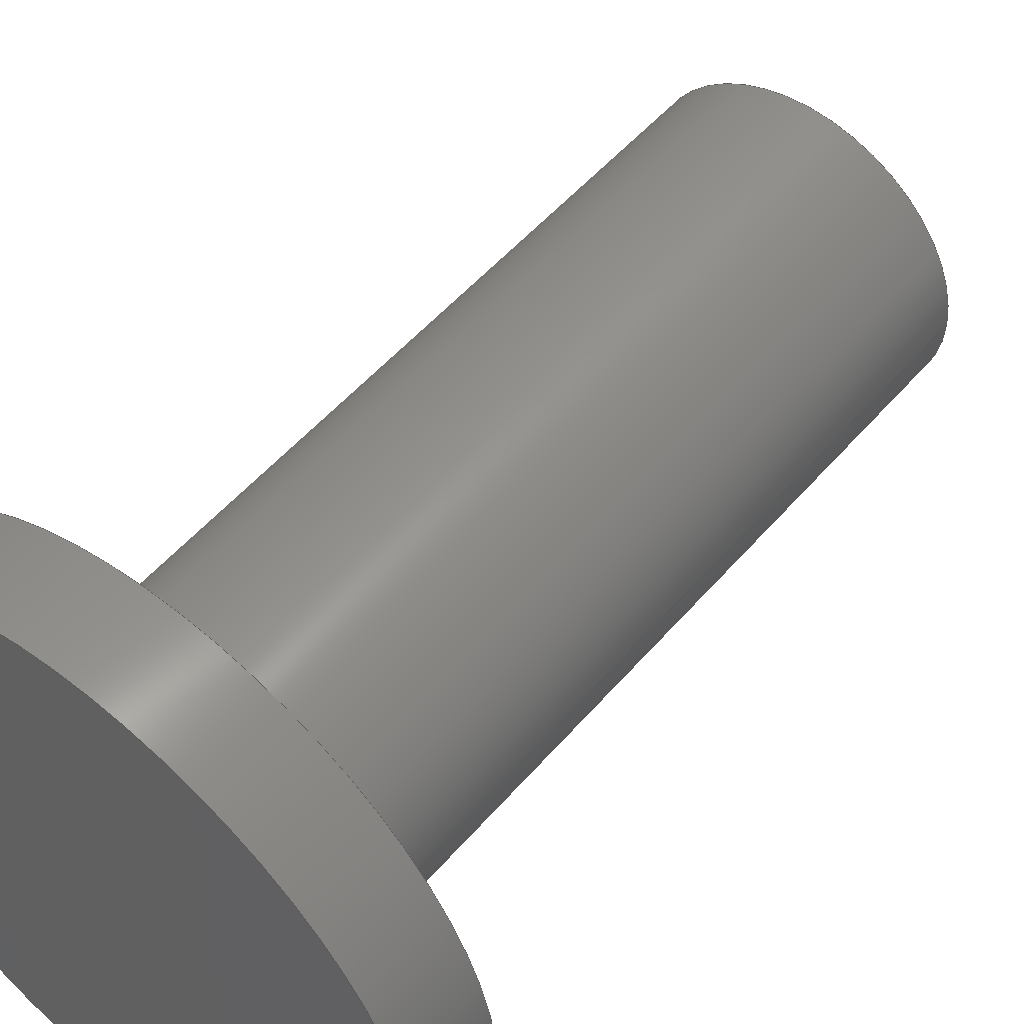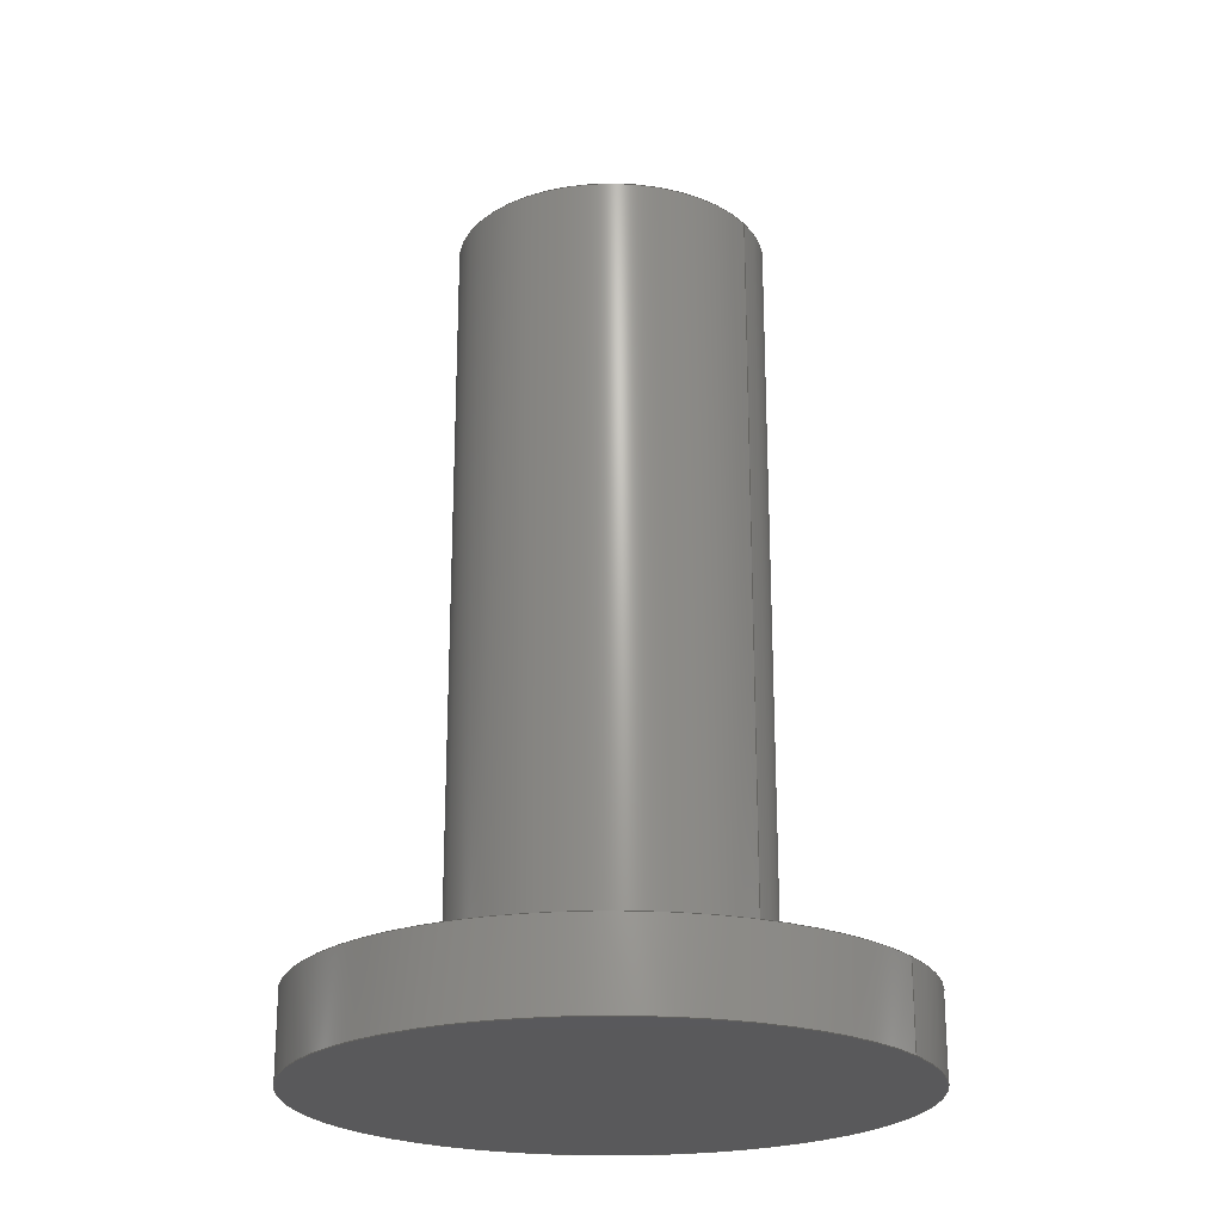
<metadata>
{"format":"step","ext":"step","renderer":"f3d","projection":"perspective","resolution":1024,"background":"white","views":[{"elev":52.1,"azim":-140.7,"up":"+Y"},{"elev":-22.4,"azim":31.7,"up":"+Z"}]}
</metadata>
<code>
ISO-10303-21;
DATA;
#1 = CARTESIAN_POINT ( 'NONE',  ( -35.3, 0, 10 ) ) ;
#2 = EDGE_LOOP ( 'NONE', ( #183, #281, #159, #169 ) ) ;
#3 = PLANE ( 'NONE',  #27 ) ;
#4 = APPROVAL_PERSON_ORGANIZATION ( #74, #151, #245 ) ;
#5 = DIRECTION ( 'NONE',  ( 0, 0, 1 ) ) ;
#6 = EDGE_CURVE ( 'NONE', #121, #94, #149, .T. ) ;
#7 = DIRECTION ( 'NONE',  ( 0, 0, -1 ) ) ;
#8 = DIRECTION ( 'NONE',  ( -1, 0, 0 ) ) ;
#9 = DIRECTION ( 'NONE',  ( 1, 0, 0 ) ) ;
#10 = PERSON_AND_ORGANIZATION ( #14, #252 ) ;
#11 = LINE ( 'NONE', #291, #163 ) ;
#12 = CC_DESIGN_PERSON_AND_ORGANIZATION_ASSIGNMENT ( #186, #220, ( #265 ) ) ;
#13 = ORIENTED_EDGE ( 'NONE', *, *, #103, .T. ) ;
#14 = PERSON ( 'UNSPECIFIED', 'UNSPECIFIED', 'UNSPECIFIED', ('UNSPECIFIED'), ('UNSPECIFIED'), ('UNSPECIFIED') ) ;
#15 = DIRECTION ( 'NONE',  ( 1, 0, -0 ) ) ;
#16 = MECHANICAL_CONTEXT ( 'NONE', #248, 'mechanical' ) ;
#17 = EDGE_LOOP ( 'NONE', ( #23, #115, #86, #69 ) ) ;
#18 = ADVANCED_FACE ( 'NONE', ( #182 ), #128, .T. ) ;
#19 = EDGE_CURVE ( 'NONE', #222, #94, #97, .T. ) ;
#20 = ORIENTED_EDGE ( 'NONE', *, *, #103, .F. ) ;
#21 = CALENDAR_DATE ( 2020, 15, 5 ) ;
#22 = LINE ( 'NONE', #40, #76 ) ;
#23 = ORIENTED_EDGE ( 'NONE', *, *, #6, .T. ) ;
#24 = ADVANCED_FACE ( 'NONE', ( #72 ), #54, .T. ) ;
#25 = CIRCLE ( 'NONE', #199, 35.3 ) ;
#26 = VERTEX_POINT ( 'NONE', #1 ) ;
#27 = AXIS2_PLACEMENT_3D ( 'NONE', #145, #5, #261 ) ;
#28 = APPROVAL_DATE_TIME ( #302, #98 ) ;
#29 = VECTOR ( 'NONE', #102, 1000 ) ;
#30 = ORIENTED_EDGE ( 'NONE', *, *, #134, .T. ) ;
#31 = CC_DESIGN_PERSON_AND_ORGANIZATION_ASSIGNMENT ( #288, #273, ( #224 ) ) ;
#32 = CARTESIAN_POINT ( 'NONE',  ( -18.23, 0, 100 ) ) ;
#33 = DIRECTION ( 'NONE',  ( -0, -0, -1 ) ) ;
#34 = VECTOR ( 'NONE', #122, 1000 ) ;
#35 = EDGE_LOOP ( 'NONE', ( #305, #280 ) ) ;
#36 = DIRECTION ( 'NONE',  ( 0, 0, -1 ) ) ;
#37 = DIRECTION ( 'NONE',  ( -0, -0, -1 ) ) ;
#38 = PERSON_AND_ORGANIZATION ( #14, #252 ) ;
#39 = CYLINDRICAL_SURFACE ( 'NONE', #290, 18.23 ) ;
#40 = CARTESIAN_POINT ( 'NONE',  ( 18.23, 2.232e-15, 110 ) ) ;
#41 = CARTESIAN_POINT ( 'NONE',  ( -2.226, 0, 110 ) ) ;
#42 = CARTESIAN_POINT ( 'NONE',  ( 0, 0, 10 ) ) ;
#43 = CARTESIAN_POINT ( 'NONE',  ( 35.3, 4.324e-15, 0 ) ) ;
#44 = SHAPE_DEFINITION_REPRESENTATION ( #188, #77 ) ;
#45 = APPROVAL_STATUS ( 'not_yet_approved' ) ;
#46 = ORIENTED_EDGE ( 'NONE', *, *, #210, .T. ) ;
#47 = APPROVAL_ROLE ( '' ) ;
#48 = EDGE_CURVE ( 'NONE', #73, #60, #155, .T. ) ;
#49 = CC_DESIGN_APPROVAL ( #178, ( #207 ) ) ;
#50 = CLOSED_SHELL ( 'NONE', ( #156, #18, #24, #278, #204, #113, #138, #158, #116 ) ) ;
#51 = PERSON_AND_ORGANIZATION ( #14, #252 ) ;
#52 = DIRECTION ( 'NONE',  ( -1, 0, 0 ) ) ;
#53 = DATE_AND_TIME ( #21, #111 ) ;
#54 = CYLINDRICAL_SURFACE ( 'NONE', #276, 35.3 ) ;
#55 = CARTESIAN_POINT ( 'NONE',  ( -18.23, 0, 10 ) ) ;
#56 = DIRECTION ( 'NONE',  ( 0, 0, 1 ) ) ;
#57 = CARTESIAN_POINT ( 'NONE',  ( 0, 0, 110 ) ) ;
#58 = APPROVAL_PERSON_ORGANIZATION ( #38, #178, #173 ) ;
#59 = EDGE_CURVE ( 'NONE', #26, #225, #25, .T. ) ;
#60 = VERTEX_POINT ( 'NONE', #55 ) ;
#61 = DIRECTION ( 'NONE',  ( 0, 0, -1 ) ) ;
#62 = DIRECTION ( 'NONE',  ( -1, 0, 0 ) ) ;
#63 = CC_DESIGN_DATE_AND_TIME_ASSIGNMENT ( #285, #219, ( #224 ) ) ;
#64 = LINE ( 'NONE', #67, #298 ) ;
#65 = DIRECTION ( 'NONE',  ( 1, 0, -0 ) ) ;
#66 = ORIENTED_EDGE ( 'NONE', *, *, #227, .F. ) ;
#67 = CARTESIAN_POINT ( 'NONE',  ( -18.23, 0, 110 ) ) ;
#68 = PERSON_AND_ORGANIZATION_ROLE ( 'creator' ) ;
#69 = ORIENTED_EDGE ( 'NONE', *, *, #244, .F. ) ;
#70 = APPROVAL_PERSON_ORGANIZATION ( #263, #98, #47 ) ;
#71 = APPROVAL_STATUS ( 'not_yet_approved' ) ;
#72 = FACE_OUTER_BOUND ( 'NONE', #78, .T. ) ;
#73 = VERTEX_POINT ( 'NONE', #124 ) ;
#74 = PERSON_AND_ORGANIZATION ( #14, #252 ) ;
#75 = EDGE_CURVE ( 'NONE', #225, #229, #93, .T. ) ;
#76 = VECTOR ( 'NONE', #82, 1000 ) ;
#77 = ADVANCED_BREP_SHAPE_REPRESENTATION ( 'pointer_Default_sldprt', ( #218, #297 ), #180 ) ;
#78 = EDGE_LOOP ( 'NONE', ( #209, #253, #13, #251 ) ) ;
#79 = CC_DESIGN_APPROVAL ( #98, ( #224 ) ) ;
#80 = CARTESIAN_POINT ( 'NONE',  ( 0, 0, 10 ) ) ;
#81 = DIRECTION ( 'NONE',  ( 1, 0, 0 ) ) ;
#82 = DIRECTION ( 'NONE',  ( -0, -0, -1 ) ) ;
#83 = AXIS2_PLACEMENT_3D ( 'NONE', #269, #271, #65 ) ;
#84 = PERSON_AND_ORGANIZATION ( #14, #252 ) ;
#85 = DIRECTION ( 'NONE',  ( 1, 0, 0 ) ) ;
#86 = ORIENTED_EDGE ( 'NONE', *, *, #48, .T. ) ;
#87 = PLANE ( 'NONE',  #127 ) ;
#88 = CIRCLE ( 'NONE', #140, 18.23 ) ;
#89 =( LENGTH_UNIT ( ) NAMED_UNIT ( * ) SI_UNIT ( .MILLI., .METRE. ) );
#90 =( NAMED_UNIT ( * ) PLANE_ANGLE_UNIT ( ) SI_UNIT ( $, .RADIAN. ) );
#91 = AXIS2_PLACEMENT_3D ( 'NONE', #286, #56, #211 ) ;
#92 = DATE_AND_TIME ( #167, #193 ) ;
#93 = LINE ( 'NONE', #257, #34 ) ;
#94 = VERTEX_POINT ( 'NONE', #125 ) ;
#95 = CC_DESIGN_SECURITY_CLASSIFICATION ( #224, ( #207 ) ) ;
#96 = CONICAL_SURFACE ( 'NONE', #236, 2.226, 1.012 ) ;
#97 = LINE ( 'NONE', #303, #29 ) ;
#98 = APPROVAL ( #45, 'UNSPECIFIED' ) ;
#99 = UNCERTAINTY_MEASURE_WITH_UNIT (LENGTH_MEASURE( 1e-05 ), #89, 'distance_accuracy_value', 'NONE');
#100 = CARTESIAN_POINT ( 'NONE',  ( 0, 0, 10 ) ) ;
#101 = CARTESIAN_POINT ( 'NONE',  ( 0, 0, 110 ) ) ;
#102 = DIRECTION ( 'NONE',  ( 0.848, 1.039e-16, -0.5299 ) ) ;
#103 = EDGE_CURVE ( 'NONE', #229, #226, #304, .T. ) ;
#104 = CARTESIAN_POINT ( 'NONE',  ( 0, 0, 0 ) ) ;
#105 = DIRECTION ( 'NONE',  ( 0, 0, 1 ) ) ;
#106 = DIRECTION ( 'NONE',  ( 0, 0, 1 ) ) ;
#107 = CARTESIAN_POINT ( 'NONE',  ( 0, 0, 100 ) ) ;
#108 = DIRECTION ( 'NONE',  ( 1, 0, 0 ) ) ;
#109 = ORIENTED_EDGE ( 'NONE', *, *, #134, .F. ) ;
#110 = PERSON_AND_ORGANIZATION_ROLE ( 'creator' ) ;
#111 = LOCAL_TIME ( 8, 23, 9, #228 ) ;
#112 = DIRECTION ( 'NONE',  ( 0, 0, 1 ) ) ;
#113 = ADVANCED_FACE ( 'NONE', ( #208 ), #3, .F. ) ;
#114 = FACE_OUTER_BOUND ( 'NONE', #130, .T. ) ;
#115 = ORIENTED_EDGE ( 'NONE', *, *, #221, .T. ) ;
#116 = ADVANCED_FACE ( 'NONE', ( #223 ), #272, .T. ) ;
#117 = EDGE_LOOP ( 'NONE', ( #166, #203, #172, #131 ) ) ;
#118 = EDGE_CURVE ( 'NONE', #26, #226, #11, .T. ) ;
#119 = LINE ( 'NONE', #41, #133 ) ;
#120 = PRODUCT_DEFINITION ( 'UNKNOWN', '', #207, #246 ) ;
#121 = VERTEX_POINT ( 'NONE', #32 ) ;
#122 = DIRECTION ( 'NONE',  ( -0, -0, -1 ) ) ;
#123 = EDGE_LOOP ( 'NONE', ( #295, #250 ) ) ;
#124 = CARTESIAN_POINT ( 'NONE',  ( 18.23, 2.232e-15, 10 ) ) ;
#125 = CARTESIAN_POINT ( 'NONE',  ( 18.23, 2.232e-15, 100 ) ) ;
#126 = APPROVAL_DATE_TIME ( #300, #151 ) ;
#127 = AXIS2_PLACEMENT_3D ( 'NONE', #147, #150, #15 ) ;
#128 = CYLINDRICAL_SURFACE ( 'NONE', #282, 18.23 ) ;
#129 = DIRECTION ( 'NONE',  ( 0, 0, 1 ) ) ;
#130 = EDGE_LOOP ( 'NONE', ( #136, #216, #232, #174 ) ) ;
#131 = ORIENTED_EDGE ( 'NONE', *, *, #227, .T. ) ;
#132 = APPLICATION_PROTOCOL_DEFINITION ( 'international standard', 'config_control_design', 1994, #243 ) ;
#133 = VECTOR ( 'NONE', #287, 1000 ) ;
#134 = EDGE_CURVE ( 'NONE', #299, #222, #152, .T. ) ;
#135 = PERSON_AND_ORGANIZATION_ROLE ( 'design_supplier' ) ;
#136 = ORIENTED_EDGE ( 'NONE', *, *, #221, .F. ) ;
#137 = CC_DESIGN_PERSON_AND_ORGANIZATION_ASSIGNMENT ( #51, #110, ( #207 ) ) ;
#138 = ADVANCED_FACE ( 'NONE', ( #114 ), #39, .T. ) ;
#139 = COORDINATED_UNIVERSAL_TIME_OFFSET ( 5, 30, .AHEAD. ) ;
#140 = AXIS2_PLACEMENT_3D ( 'NONE', #107, #61, #9 ) ;
#141 = LOCAL_TIME ( 8, 23, 9, #213 ) ;
#142 = EDGE_LOOP ( 'NONE', ( #192, #109, #46, #267 ) ) ;
#143 = DIRECTION ( 'NONE',  ( 0, 0, 1 ) ) ;
#144 = CIRCLE ( 'NONE', #157, 2.226 ) ;
#145 = CARTESIAN_POINT ( 'NONE',  ( 0, 0, 0 ) ) ;
#146 = AXIS2_PLACEMENT_3D ( 'NONE', #237, #105, #171 ) ;
#147 = CARTESIAN_POINT ( 'NONE',  ( 0, 0, 10 ) ) ;
#148 = COORDINATED_UNIVERSAL_TIME_OFFSET ( 5, 30, .AHEAD. ) ;
#149 = CIRCLE ( 'NONE', #165, 18.23 ) ;
#150 = DIRECTION ( 'NONE',  ( 0, 0, 1 ) ) ;
#151 = APPROVAL ( #71, 'UNSPECIFIED' ) ;
#152 = CIRCLE ( 'NONE', #146, 2.226 ) ;
#153 = DATE_TIME_ROLE ( 'creation_date' ) ;
#154 = LOCAL_TIME ( 8, 23, 9, #148 ) ;
#155 = CIRCLE ( 'NONE', #91, 18.23 ) ;
#156 = ADVANCED_FACE ( 'NONE', ( #240 ), #96, .T. ) ;
#157 = AXIS2_PLACEMENT_3D ( 'NONE', #289, #241, #85 ) ;
#158 = ADVANCED_FACE ( 'NONE', ( #205 ), #191, .T. ) ;
#159 = ORIENTED_EDGE ( 'NONE', *, *, #6, .F. ) ;
#160 = EDGE_CURVE ( 'NONE', #225, #26, #279, .T. ) ;
#161 = CC_DESIGN_APPROVAL ( #151, ( #120 ) ) ;
#162 = CARTESIAN_POINT ( 'NONE',  ( 0, 0, 110 ) ) ;
#163 = VECTOR ( 'NONE', #189, 1000 ) ;
#164 = DIRECTION ( 'NONE',  ( 1, 0, 0 ) ) ;
#165 = AXIS2_PLACEMENT_3D ( 'NONE', #233, #184, #81 ) ;
#166 = ORIENTED_EDGE ( 'NONE', *, *, #75, .F. ) ;
#167 = CALENDAR_DATE ( 2020, 15, 5 ) ;
#168 = DIRECTION ( 'NONE',  ( -0, -0, -1 ) ) ;
#169 = ORIENTED_EDGE ( 'NONE', *, *, #210, .F. ) ;
#170 = AXIS2_PLACEMENT_3D ( 'NONE', #104, #129, #266 ) ;
#171 = DIRECTION ( 'NONE',  ( 1, 0, 0 ) ) ;
#172 = ORIENTED_EDGE ( 'NONE', *, *, #118, .T. ) ;
#173 = APPROVAL_ROLE ( '' ) ;
#174 = ORIENTED_EDGE ( 'NONE', *, *, #260, .T. ) ;
#175 = EDGE_CURVE ( 'NONE', #222, #299, #144, .T. ) ;
#176 = SECURITY_CLASSIFICATION_LEVEL ( 'unclassified' ) ;
#177 = FACE_OUTER_BOUND ( 'NONE', #35, .T. ) ;
#178 = APPROVAL ( #200, 'UNSPECIFIED' ) ;
#179 = AXIS2_PLACEMENT_3D ( 'NONE', #162, #36, #187 ) ;
#180 =( GEOMETRIC_REPRESENTATION_CONTEXT ( 3 ) GLOBAL_UNCERTAINTY_ASSIGNED_CONTEXT ( ( #99 ) ) GLOBAL_UNIT_ASSIGNED_CONTEXT ( ( #89, #90, #277 ) ) REPRESENTATION_CONTEXT ( 'NONE', 'WORKASPACE' ) );
#181 = CALENDAR_DATE ( 2020, 15, 5 ) ;
#182 = FACE_OUTER_BOUND ( 'NONE', #17, .T. ) ;
#183 = ORIENTED_EDGE ( 'NONE', *, *, #175, .F. ) ;
#184 = DIRECTION ( 'NONE',  ( 0, 0, -1 ) ) ;
#185 = DIRECTION ( 'NONE',  ( -0, -0, -1 ) ) ;
#186 = PERSON_AND_ORGANIZATION ( #14, #252 ) ;
#187 = DIRECTION ( 'NONE',  ( -1, 0, 0 ) ) ;
#188 = PRODUCT_DEFINITION_SHAPE ( 'NONE', 'NONE',  #120 ) ;
#189 = DIRECTION ( 'NONE',  ( -0, -0, -1 ) ) ;
#190 = AXIS2_PLACEMENT_3D ( 'NONE', #259, #143, #164 ) ;
#191 = PLANE ( 'NONE',  #83 ) ;
#192 = ORIENTED_EDGE ( 'NONE', *, *, #19, .F. ) ;
#193 = LOCAL_TIME ( 8, 23, 9, #139 ) ;
#194 = CARTESIAN_POINT ( 'NONE',  ( 0, 0, 110 ) ) ;
#195 = ORIENTED_EDGE ( 'NONE', *, *, #175, .T. ) ;
#196 = DIRECTION ( 'NONE',  ( 1, 0, 0 ) ) ;
#197 = AXIS2_PLACEMENT_3D ( 'NONE', #214, #106, #108 ) ;
#198 = CARTESIAN_POINT ( 'NONE',  ( 0, 0, 10 ) ) ;
#199 = AXIS2_PLACEMENT_3D ( 'NONE', #100, #234, #256 ) ;
#200 = APPROVAL_STATUS ( 'not_yet_approved' ) ;
#201 = CARTESIAN_POINT ( 'NONE',  ( 0, 0, 0 ) ) ;
#202 = CC_DESIGN_DATE_AND_TIME_ASSIGNMENT ( #92, #153, ( #120 ) ) ;
#203 = ORIENTED_EDGE ( 'NONE', *, *, #59, .F. ) ;
#204 = ADVANCED_FACE ( 'NONE', ( #284, #177 ), #87, .T. ) ;
#205 = FACE_OUTER_BOUND ( 'NONE', #294, .T. ) ;
#206 = EDGE_CURVE ( 'NONE', #94, #121, #88, .T. ) ;
#207 = PRODUCT_DEFINITION_FORMATION_WITH_SPECIFIED_SOURCE ( 'ANY', '', #265, .NOT_KNOWN. ) ;
#208 = FACE_OUTER_BOUND ( 'NONE', #255, .T. ) ;
#209 = ORIENTED_EDGE ( 'NONE', *, *, #160, .F. ) ;
#210 = EDGE_CURVE ( 'NONE', #299, #121, #119, .T. ) ;
#211 = DIRECTION ( 'NONE',  ( 1, 0, 0 ) ) ;
#212 = DIRECTION ( 'NONE',  ( -1, 0, 0 ) ) ;
#213 = COORDINATED_UNIVERSAL_TIME_OFFSET ( 5, 30, .AHEAD. ) ;
#214 = CARTESIAN_POINT ( 'NONE',  ( 0, 0, 10 ) ) ;
#215 = DIRECTION ( 'NONE',  ( 0, 0, 1 ) ) ;
#216 = ORIENTED_EDGE ( 'NONE', *, *, #206, .T. ) ;
#217 = DIRECTION ( 'NONE',  ( -0, -0, -1 ) ) ;
#218 = MANIFOLD_SOLID_BREP ( 'Chamfer1', #50 ) ;
#219 = DATE_TIME_ROLE ( 'classification_date' ) ;
#220 = PERSON_AND_ORGANIZATION_ROLE ( 'design_owner' ) ;
#221 = EDGE_CURVE ( 'NONE', #94, #73, #22, .T. ) ;
#222 = VERTEX_POINT ( 'NONE', #293 ) ;
#223 = FACE_OUTER_BOUND ( 'NONE', #142, .T. ) ;
#224 = SECURITY_CLASSIFICATION ( '', '', #176 ) ;
#225 = VERTEX_POINT ( 'NONE', #238 ) ;
#226 = VERTEX_POINT ( 'NONE', #270 ) ;
#227 = EDGE_CURVE ( 'NONE', #226, #229, #258, .T. ) ;
#228 = COORDINATED_UNIVERSAL_TIME_OFFSET ( 5, 30, .AHEAD. ) ;
#229 = VERTEX_POINT ( 'NONE', #43 ) ;
#230 = CC_DESIGN_PERSON_AND_ORGANIZATION_ASSIGNMENT ( #84, #135, ( #207 ) ) ;
#231 = CYLINDRICAL_SURFACE ( 'NONE', #268, 35.3 ) ;
#232 = ORIENTED_EDGE ( 'NONE', *, *, #244, .T. ) ;
#233 = CARTESIAN_POINT ( 'NONE',  ( 0, 0, 100 ) ) ;
#234 = DIRECTION ( 'NONE',  ( 0, 0, 1 ) ) ;
#235 = DIRECTION ( 'NONE',  ( -1, 0, 0 ) ) ;
#236 = AXIS2_PLACEMENT_3D ( 'NONE', #194, #7, #62 ) ;
#237 = CARTESIAN_POINT ( 'NONE',  ( 0, 0, 110 ) ) ;
#238 = CARTESIAN_POINT ( 'NONE',  ( 35.3, 4.324e-15, 10 ) ) ;
#239 = LOCAL_TIME ( 8, 23, 9, #296 ) ;
#240 = FACE_OUTER_BOUND ( 'NONE', #2, .T. ) ;
#241 = DIRECTION ( 'NONE',  ( 0, 0, 1 ) ) ;
#242 = CC_DESIGN_PERSON_AND_ORGANIZATION_ASSIGNMENT ( #10, #68, ( #120 ) ) ;
#243 = APPLICATION_CONTEXT ( 'configuration controlled 3d designs of mechanical parts and assemblies' ) ;
#244 = EDGE_CURVE ( 'NONE', #121, #60, #64, .T. ) ;
#245 = APPROVAL_ROLE ( '' ) ;
#246 = DESIGN_CONTEXT ( 'detailed design', #243, 'design' ) ;
#247 = DIRECTION ( 'NONE',  ( 1, 0, 0 ) ) ;
#248 = APPLICATION_CONTEXT ( 'configuration controlled 3d designs of mechanical parts and assemblies' ) ;
#249 = AXIS2_PLACEMENT_3D ( 'NONE', #42, #215, #196 ) ;
#250 = ORIENTED_EDGE ( 'NONE', *, *, #48, .F. ) ;
#251 = ORIENTED_EDGE ( 'NONE', *, *, #118, .F. ) ;
#252 = ORGANIZATION ( 'UNSPECIFIED', 'UNSPECIFIED', '' ) ;
#253 = ORIENTED_EDGE ( 'NONE', *, *, #75, .T. ) ;
#254 = CALENDAR_DATE ( 2020, 15, 5 ) ;
#255 = EDGE_LOOP ( 'NONE', ( #66, #20 ) ) ;
#256 = DIRECTION ( 'NONE',  ( 1, 0, 0 ) ) ;
#257 = CARTESIAN_POINT ( 'NONE',  ( 35.3, 4.324e-15, 10 ) ) ;
#258 = CIRCLE ( 'NONE', #170, 35.3 ) ;
#259 = CARTESIAN_POINT ( 'NONE',  ( 0, 0, 0 ) ) ;
#260 = EDGE_CURVE ( 'NONE', #60, #73, #292, .T. ) ;
#261 = DIRECTION ( 'NONE',  ( 1, 0, -0 ) ) ;
#262 = CARTESIAN_POINT ( 'NONE',  ( -2.226, 0, 110 ) ) ;
#263 = PERSON_AND_ORGANIZATION ( #14, #252 ) ;
#264 = FACE_OUTER_BOUND ( 'NONE', #117, .T. ) ;
#265 = PRODUCT ( 'pointer_Default_sldprt', 'pointer_Default_sldprt', '', ( #16 ) ) ;
#266 = DIRECTION ( 'NONE',  ( 1, 0, 0 ) ) ;
#267 = ORIENTED_EDGE ( 'NONE', *, *, #206, .F. ) ;
#268 = AXIS2_PLACEMENT_3D ( 'NONE', #198, #168, #8 ) ;
#269 = CARTESIAN_POINT ( 'NONE',  ( 0, 0, 110 ) ) ;
#270 = CARTESIAN_POINT ( 'NONE',  ( -35.3, 0, 0 ) ) ;
#271 = DIRECTION ( 'NONE',  ( 0, 0, 1 ) ) ;
#272 = CONICAL_SURFACE ( 'NONE', #179, 2.226, 1.012 ) ;
#273 = PERSON_AND_ORGANIZATION_ROLE ( 'classification_officer' ) ;
#274 = APPLICATION_PROTOCOL_DEFINITION ( 'international standard', 'config_control_design', 1994, #248 ) ;
#275 = CALENDAR_DATE ( 2020, 15, 5 ) ;
#276 = AXIS2_PLACEMENT_3D ( 'NONE', #80, #185, #52 ) ;
#277 =( NAMED_UNIT ( * ) SI_UNIT ( $, .STERADIAN. ) SOLID_ANGLE_UNIT ( ) );
#278 = ADVANCED_FACE ( 'NONE', ( #264 ), #231, .T. ) ;
#279 = CIRCLE ( 'NONE', #249, 35.3 ) ;
#280 = ORIENTED_EDGE ( 'NONE', *, *, #160, .T. ) ;
#281 = ORIENTED_EDGE ( 'NONE', *, *, #19, .T. ) ;
#282 = AXIS2_PLACEMENT_3D ( 'NONE', #101, #33, #235 ) ;
#283 = APPROVAL_DATE_TIME ( #53, #178 ) ;
#284 = FACE_BOUND ( 'NONE', #123, .T. ) ;
#285 = DATE_AND_TIME ( #181, #239 ) ;
#286 = CARTESIAN_POINT ( 'NONE',  ( 0, 0, 10 ) ) ;
#287 = DIRECTION ( 'NONE',  ( -0.848, 0, -0.5299 ) ) ;
#288 = PERSON_AND_ORGANIZATION ( #14, #252 ) ;
#289 = CARTESIAN_POINT ( 'NONE',  ( 0, 0, 110 ) ) ;
#290 = AXIS2_PLACEMENT_3D ( 'NONE', #57, #37, #212 ) ;
#291 = CARTESIAN_POINT ( 'NONE',  ( -35.3, 0, 10 ) ) ;
#292 = CIRCLE ( 'NONE', #197, 18.23 ) ;
#293 = CARTESIAN_POINT ( 'NONE',  ( 2.226, 1.253e-15, 110 ) ) ;
#294 = EDGE_LOOP ( 'NONE', ( #30, #195 ) ) ;
#295 = ORIENTED_EDGE ( 'NONE', *, *, #260, .F. ) ;
#296 = COORDINATED_UNIVERSAL_TIME_OFFSET ( 5, 30, .AHEAD. ) ;
#297 = AXIS2_PLACEMENT_3D ( 'NONE', #201, #112, #247 ) ;
#298 = VECTOR ( 'NONE', #217, 1000 ) ;
#299 = VERTEX_POINT ( 'NONE', #262 ) ;
#300 = DATE_AND_TIME ( #254, #141 ) ;
#301 = PRODUCT_RELATED_PRODUCT_CATEGORY ( 'detail', '', ( #265 ) ) ;
#302 = DATE_AND_TIME ( #275, #154 ) ;
#303 = CARTESIAN_POINT ( 'NONE',  ( 2.226, 2.726e-16, 110 ) ) ;
#304 = CIRCLE ( 'NONE', #190, 35.3 ) ;
#305 = ORIENTED_EDGE ( 'NONE', *, *, #59, .T. ) ;
ENDSEC;
END-ISO-10303-21;

</code>
